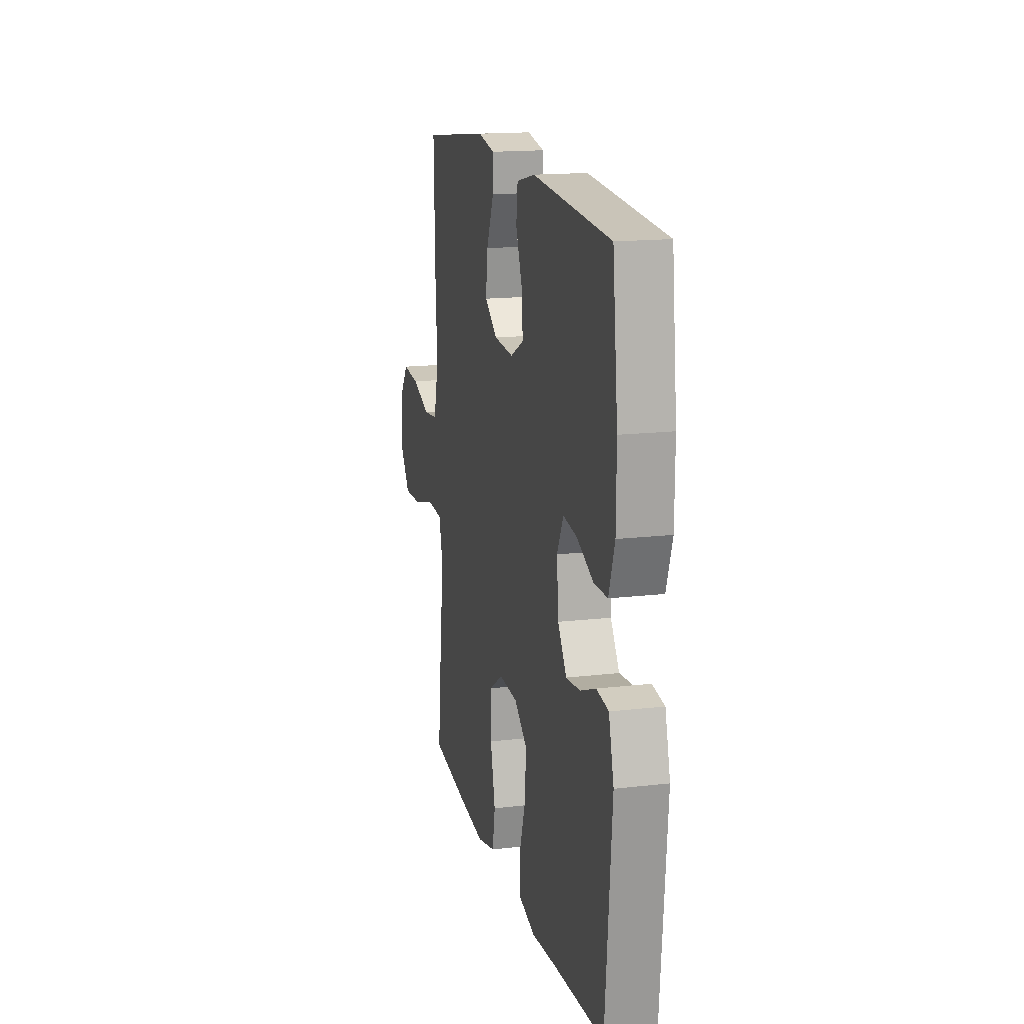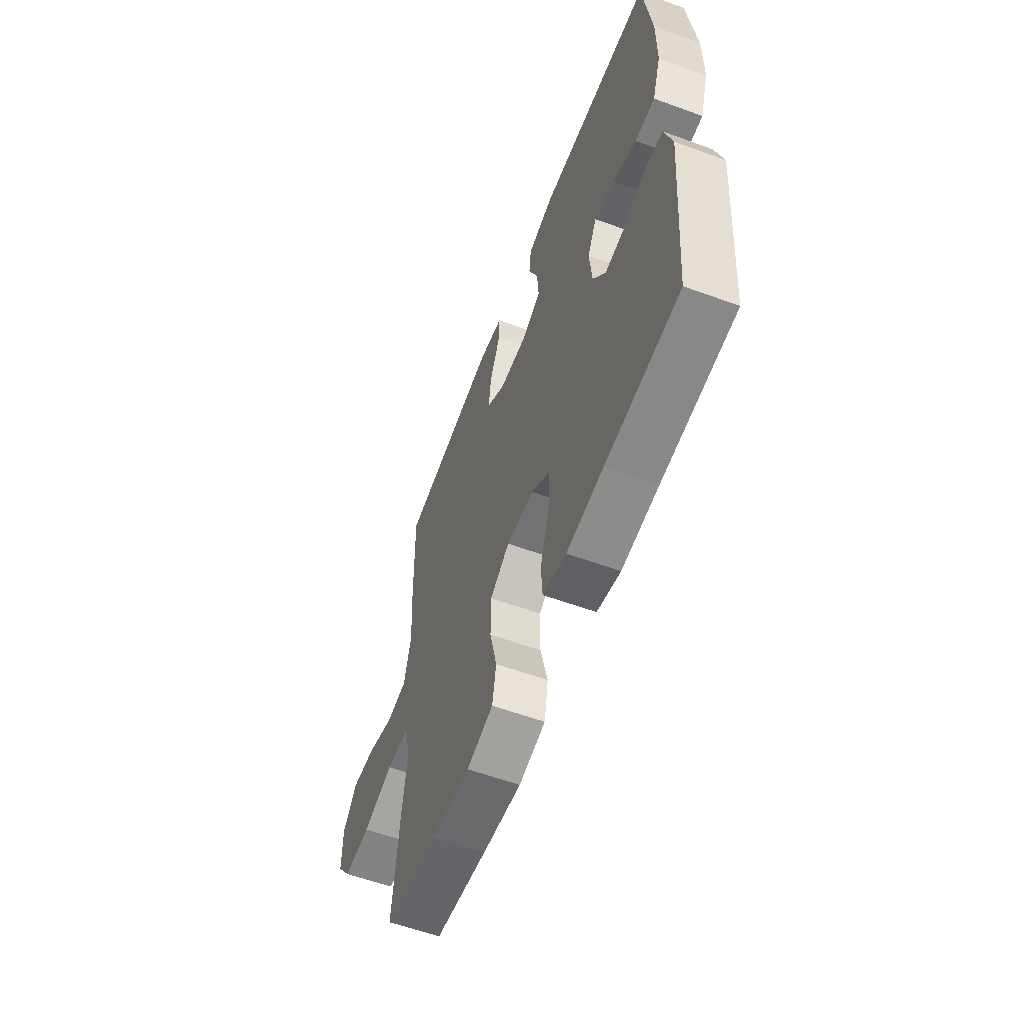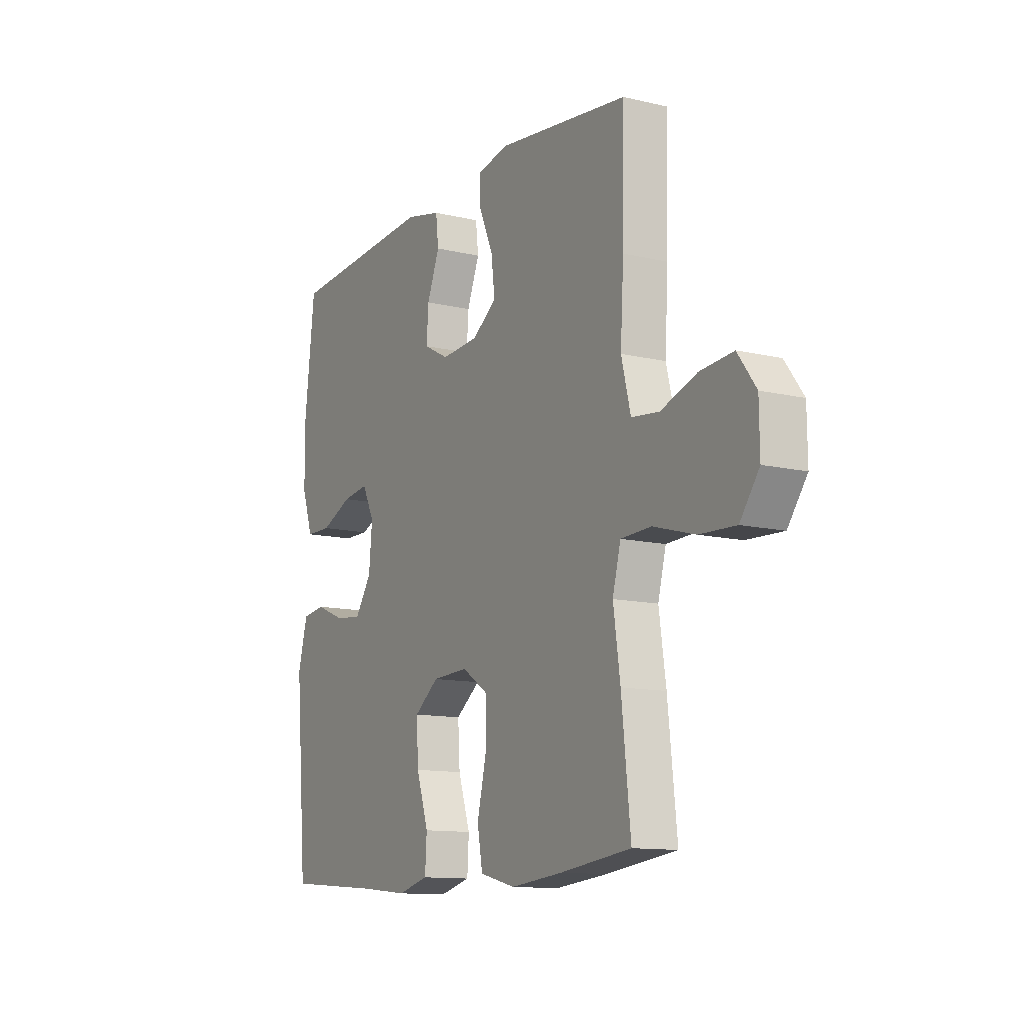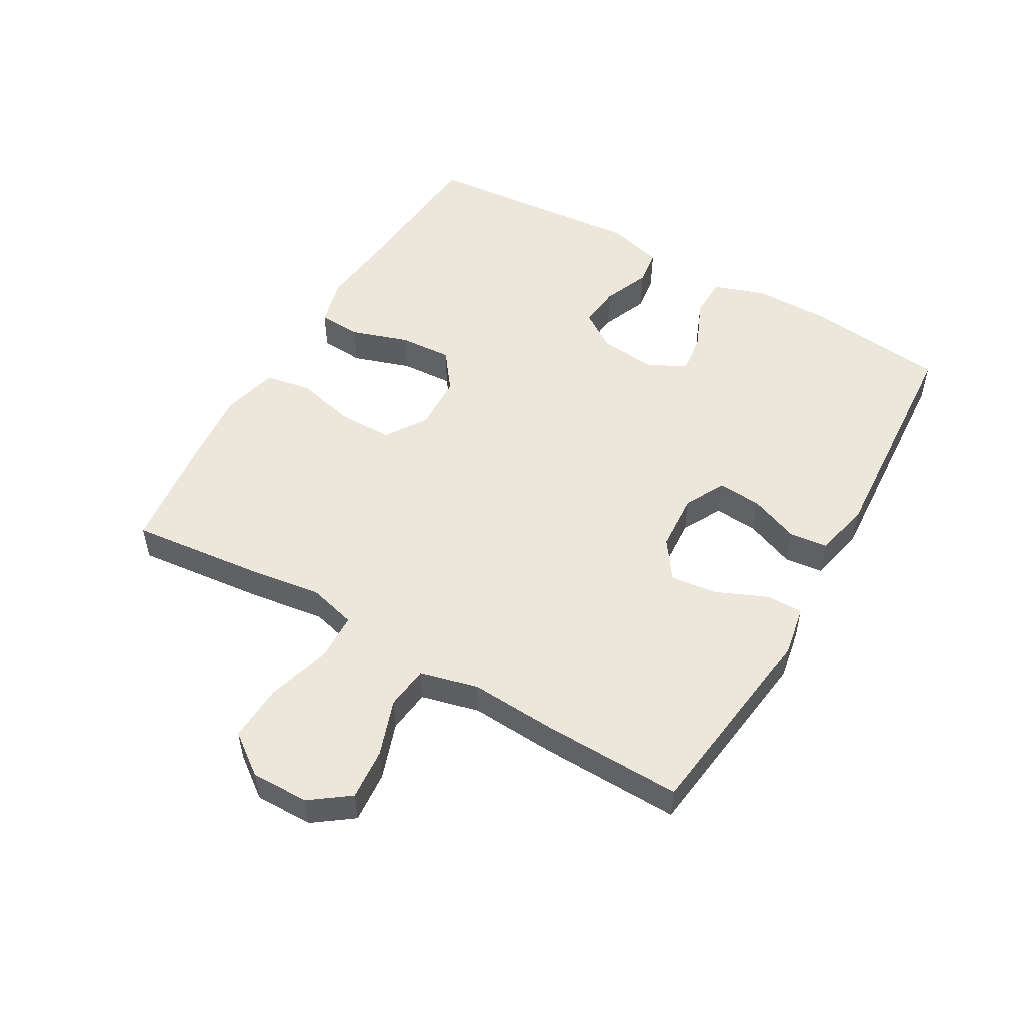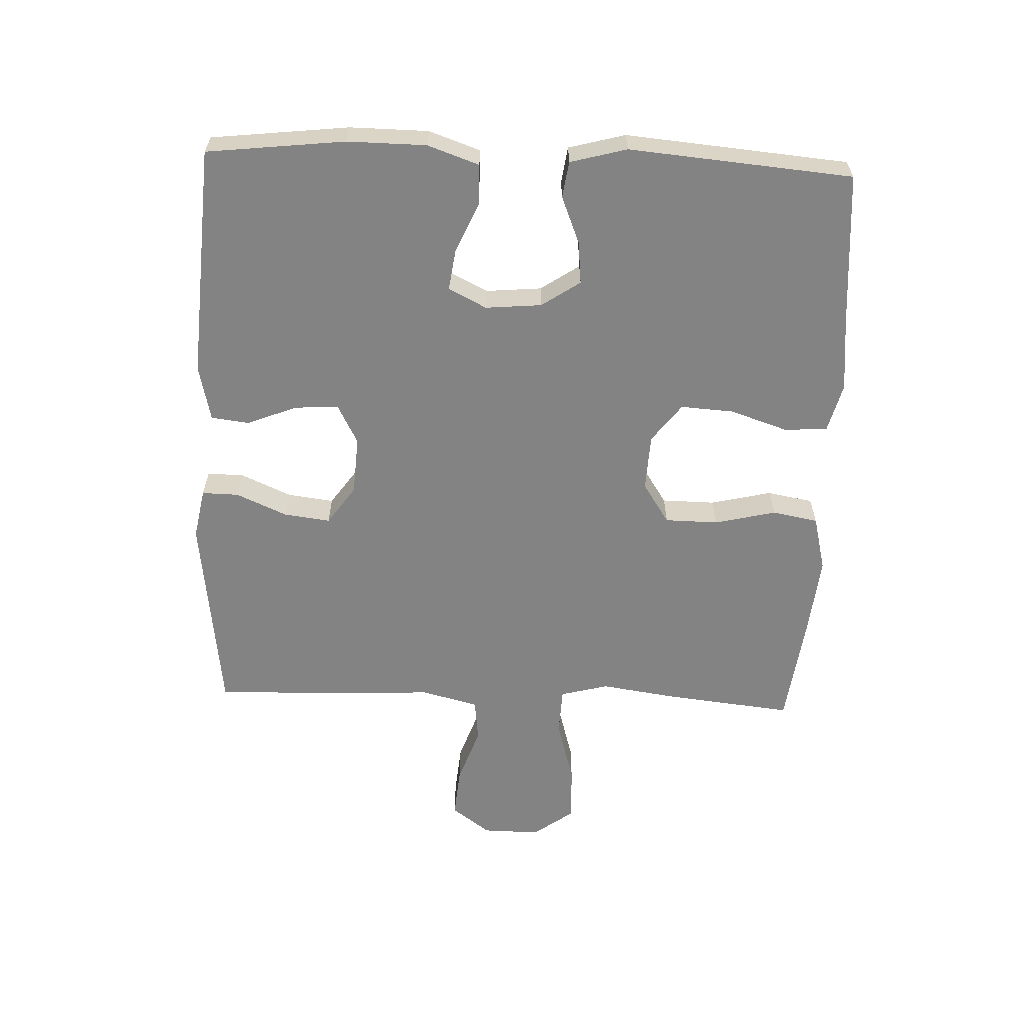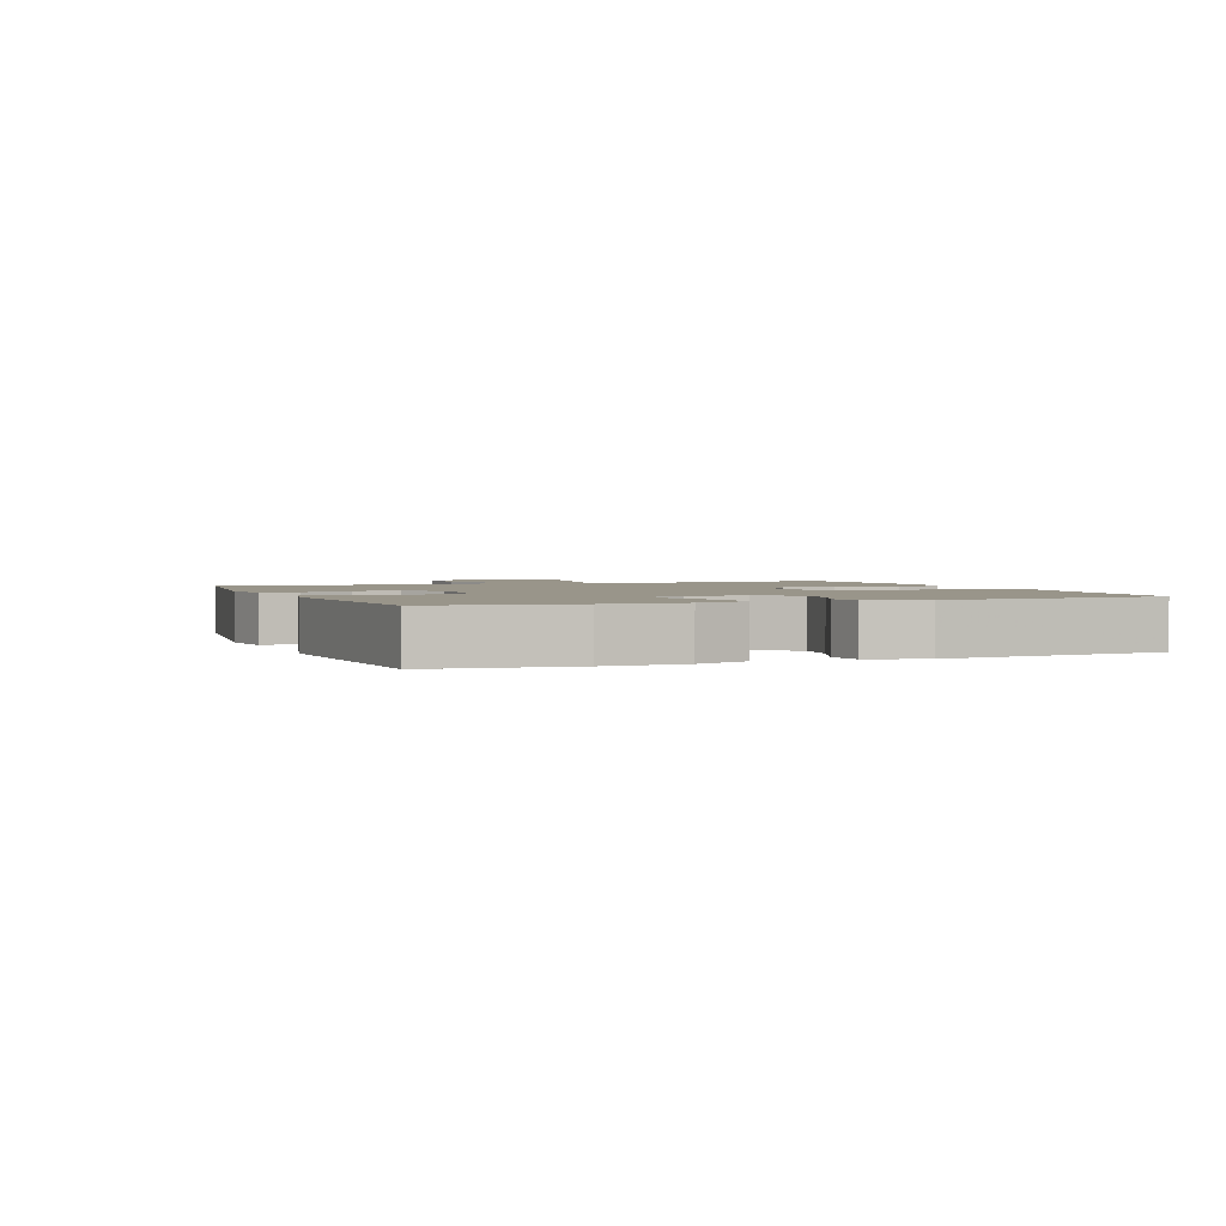
<metadata>
{"format":"obj","ext":"obj","renderer":"f3d","projection":"perspective","resolution":1024,"background":"white","views":[{"elev":16.3,"azim":76.5,"up":"+Z"},{"elev":-58.5,"azim":69.3,"up":"+Z"},{"elev":-12.1,"azim":-119.3,"up":"+Z"},{"elev":51.9,"azim":-59.9,"up":"+Y"},{"elev":-61.0,"azim":87.7,"up":"+Y"},{"elev":2.0,"azim":68.6,"up":"+Y"}]}
</metadata>
<code>
v -0.5 0.07 -0.5
v -0.478 0.07 -0.295
v -0.461 0.07 -0.178
v -0.481 0.07 -0.102
v -0.556 0.07 -0.099
v -0.658 0.07 -0.128
v -0.747 0.07 -0.132
v -0.794 0.07 -0.068
v -0.793 0.07 0.023
v -0.748 0.07 0.084
v -0.667 0.07 0.077
v -0.578 0.07 0.046
v -0.51 0.07 0.054
v -0.487 0.07 0.145
v -0.495 0.07 0.281
v -0.5 0.07 0.5
v -0.177 0.07 0.54
v -0.097 0.07 0.525
v -0.098 0.07 0.467
v -0.133 0.07 0.387
v -0.142 0.07 0.314
v -0.081 0.07 0.271
v 0.011 0.07 0.265
v 0.074 0.07 0.298
v 0.069 0.07 0.367
v 0.038 0.07 0.445
v 0.045 0.07 0.505
v 0.133 0.07 0.525
v 0.5 0.07 0.5
v 0.525 0.07 0.283
v 0.524 0.07 0.159
v 0.496 0.07 0.078
v 0.432 0.07 0.077
v 0.354 0.07 0.111
v 0.289 0.07 0.12
v 0.259 0.07 0.06
v 0.267 0.07 -0.028
v 0.308 0.07 -0.089
v 0.375 0.07 -0.082
v 0.449 0.07 -0.052
v 0.506 0.07 -0.06
v 0.53 0.07 -0.149
v 0.5 0.07 -0.5
v 0.262 0.07 -0.518
v 0.142 0.07 -0.53
v 0.065 0.07 -0.51
v 0.061 0.07 -0.442
v 0.091 0.07 -0.351
v 0.096 0.07 -0.268
v 0.035 0.07 -0.222
v -0.054 0.07 -0.218
v -0.118 0.07 -0.26
v -0.119 0.07 -0.344
v -0.096 0.07 -0.441
v -0.109 0.07 -0.513
v -0.197 0.07 -0.535
v -0.326 0.07 -0.522
v -0.5 0 -0.5
v -0.478 0 -0.295
v -0.461 0 -0.178
v -0.481 0 -0.102
v -0.556 0 -0.099
v -0.658 0 -0.128
v -0.747 0 -0.132
v -0.794 0 -0.068
v -0.793 0 0.023
v -0.748 0 0.084
v -0.667 0 0.077
v -0.578 0 0.046
v -0.51 0 0.054
v -0.487 0 0.145
v -0.495 0 0.281
v -0.5 0 0.5
v -0.177 0 0.54
v -0.097 0 0.525
v -0.098 0 0.467
v -0.133 0 0.387
v -0.142 0 0.314
v -0.081 0 0.271
v 0.011 0 0.265
v 0.074 0 0.298
v 0.069 0 0.367
v 0.038 0 0.445
v 0.045 0 0.505
v 0.133 0 0.525
v 0.5 0 0.5
v 0.525 0 0.283
v 0.524 0 0.159
v 0.496 0 0.078
v 0.432 0 0.077
v 0.354 0 0.111
v 0.289 0 0.12
v 0.259 0 0.06
v 0.267 0 -0.028
v 0.308 0 -0.089
v 0.375 0 -0.082
v 0.449 0 -0.052
v 0.506 0 -0.06
v 0.53 0 -0.149
v 0.5 0 -0.5
v 0.262 0 -0.518
v 0.142 0 -0.53
v 0.065 0 -0.51
v 0.061 0 -0.442
v 0.091 0 -0.351
v 0.096 0 -0.268
v 0.035 0 -0.222
v -0.054 0 -0.218
v -0.118 0 -0.26
v -0.119 0 -0.344
v -0.096 0 -0.441
v -0.109 0 -0.513
v -0.197 0 -0.535
v -0.326 0 -0.522
f 1 2 3
f 57 1 3
f 56 57 3
f 55 56 3
f 54 55 3
f 53 54 3
f 52 53 3 4
f 51 52 4
f 50 51 4
f 46 47 48
f 45 46 48
f 44 45 48
f 44 48 49
f 43 44 49
f 42 43 49
f 41 42 49
f 40 41 49
f 39 40 49
f 38 39 49 50
f 32 33 34
f 31 32 34
f 30 31 34
f 29 30 34
f 28 29 34
f 27 28 34
f 26 27 34
f 25 26 34
f 24 25 34 35
f 23 24 35 36
f 18 19 20
f 17 18 20
f 16 17 20
f 15 16 20
f 14 15 20
f 13 14 20 21
f 10 11 12
f 9 10 12
f 8 9 12
f 7 8 12
f 6 7 12
f 5 6 12
f 4 5 12 13
f 13 21 22
f 4 13 22
f 50 4 22
f 38 50 22
f 37 38 22
f 22 23 36 37
f 60 59 58
f 60 58 114
f 60 114 113
f 60 113 112
f 60 112 111
f 60 111 110
f 61 60 110 109
f 61 109 108
f 61 108 107
f 105 104 103
f 105 103 102
f 105 102 101
f 106 105 101
f 106 101 100
f 106 100 99
f 106 99 98
f 106 98 97
f 106 97 96
f 107 106 96 95
f 91 90 89
f 91 89 88
f 91 88 87
f 91 87 86
f 91 86 85
f 91 85 84
f 91 84 83
f 91 83 82
f 92 91 82 81
f 93 92 81 80
f 77 76 75
f 77 75 74
f 77 74 73
f 77 73 72
f 77 72 71
f 78 77 71 70
f 69 68 67
f 69 67 66
f 69 66 65
f 69 65 64
f 69 64 63
f 69 63 62
f 70 69 62 61
f 79 78 70
f 79 70 61
f 79 61 107
f 79 107 95
f 79 95 94
f 94 93 80 79
f 1 58 59 2
f 2 59 60 3
f 3 60 61 4
f 4 61 62 5
f 5 62 63 6
f 6 63 64 7
f 7 64 65 8
f 8 65 66 9
f 9 66 67 10
f 10 67 68 11
f 11 68 69 12
f 12 69 70 13
f 13 70 71 14
f 14 71 72 15
f 15 72 73 16
f 16 73 74 17
f 17 74 75 18
f 18 75 76 19
f 19 76 77 20
f 20 77 78 21
f 21 78 79 22
f 22 79 80 23
f 23 80 81 24
f 24 81 82 25
f 25 82 83 26
f 26 83 84 27
f 27 84 85 28
f 28 85 86 29
f 29 86 87 30
f 30 87 88 31
f 31 88 89 32
f 32 89 90 33
f 33 90 91 34
f 34 91 92 35
f 35 92 93 36
f 36 93 94 37
f 37 94 95 38
f 38 95 96 39
f 39 96 97 40
f 40 97 98 41
f 41 98 99 42
f 42 99 100 43
f 43 100 101 44
f 44 101 102 45
f 45 102 103 46
f 46 103 104 47
f 47 104 105 48
f 48 105 106 49
f 49 106 107 50
f 50 107 108 51
f 51 108 109 52
f 52 109 110 53
f 53 110 111 54
f 54 111 112 55
f 55 112 113 56
f 56 113 114 57
f 57 114 58 1

</code>
